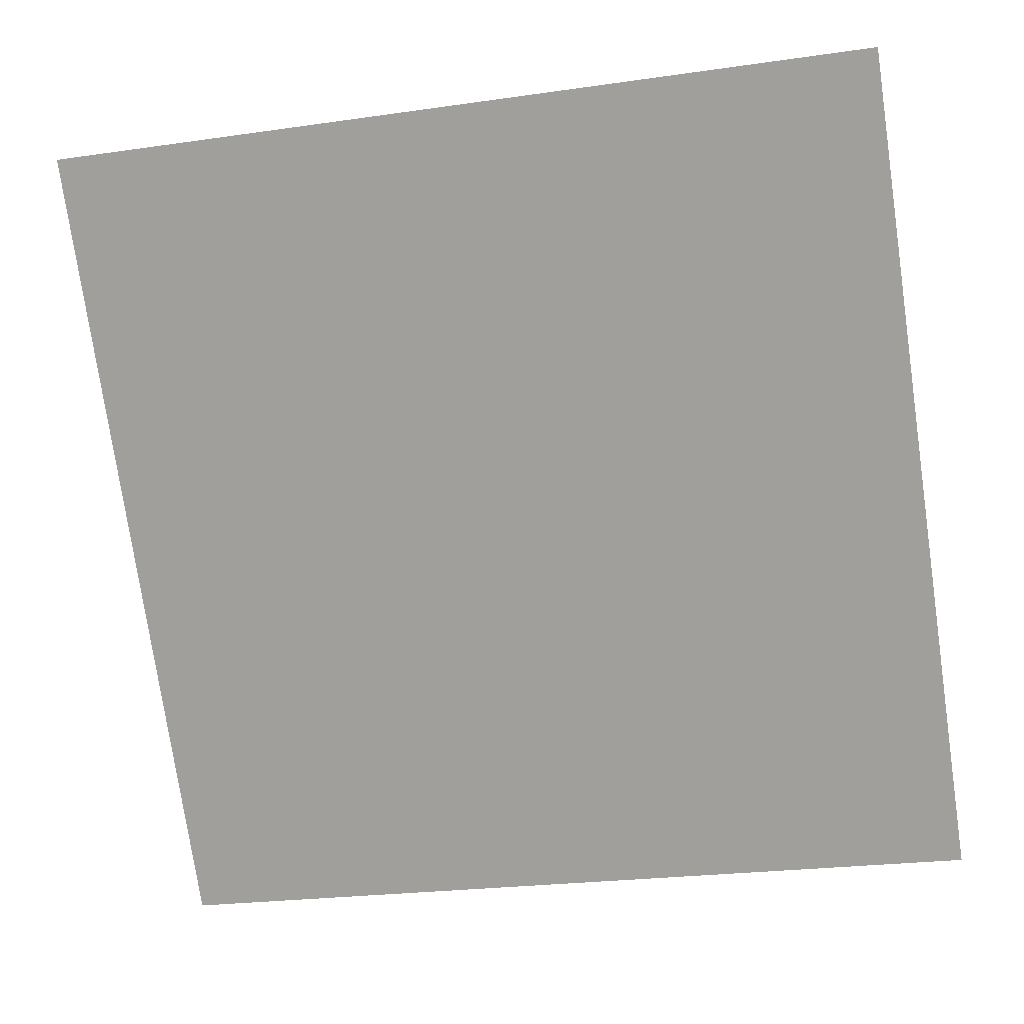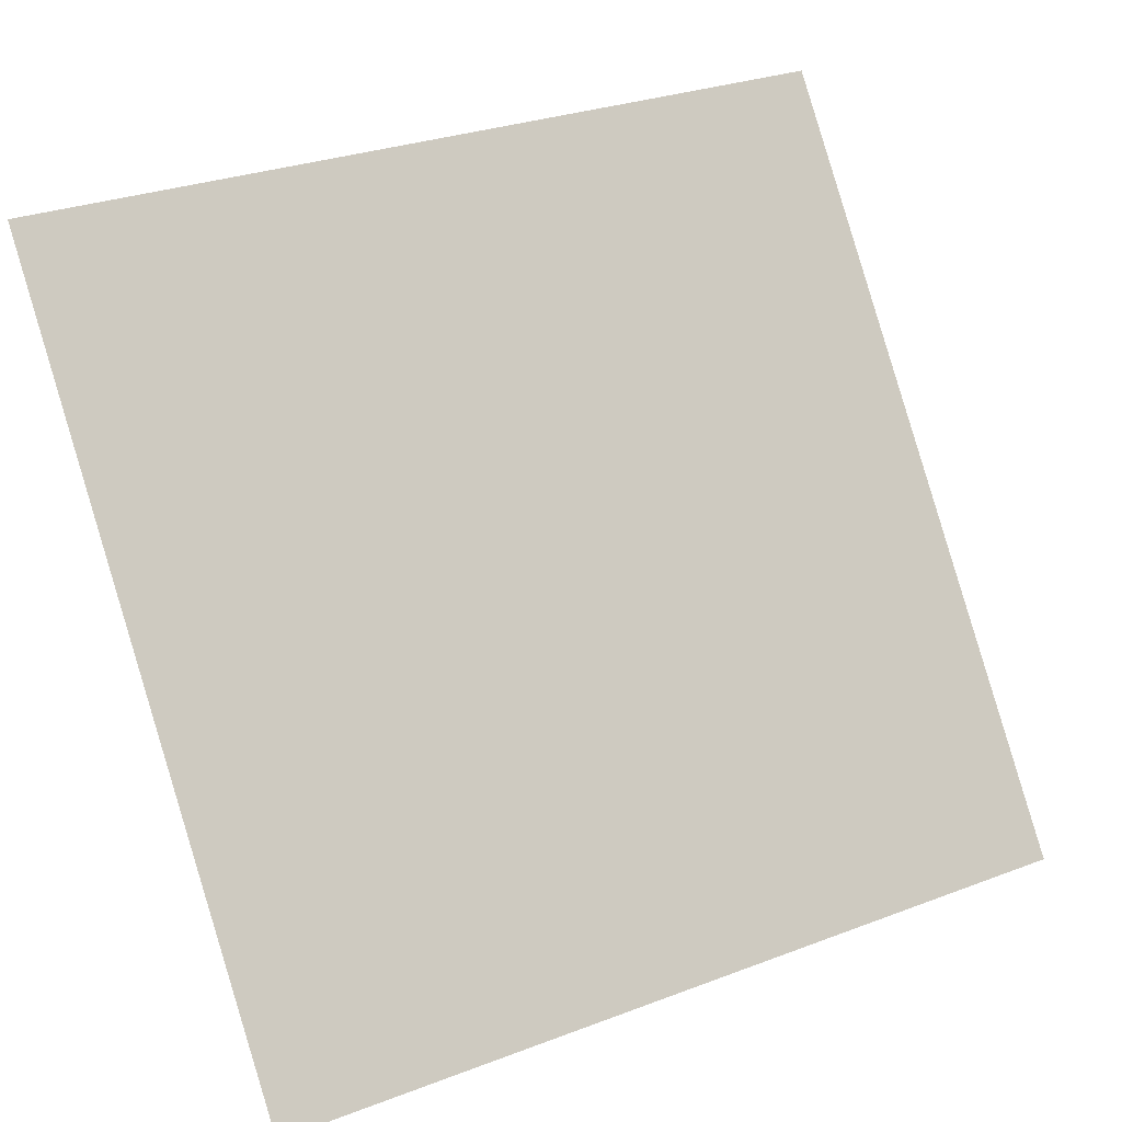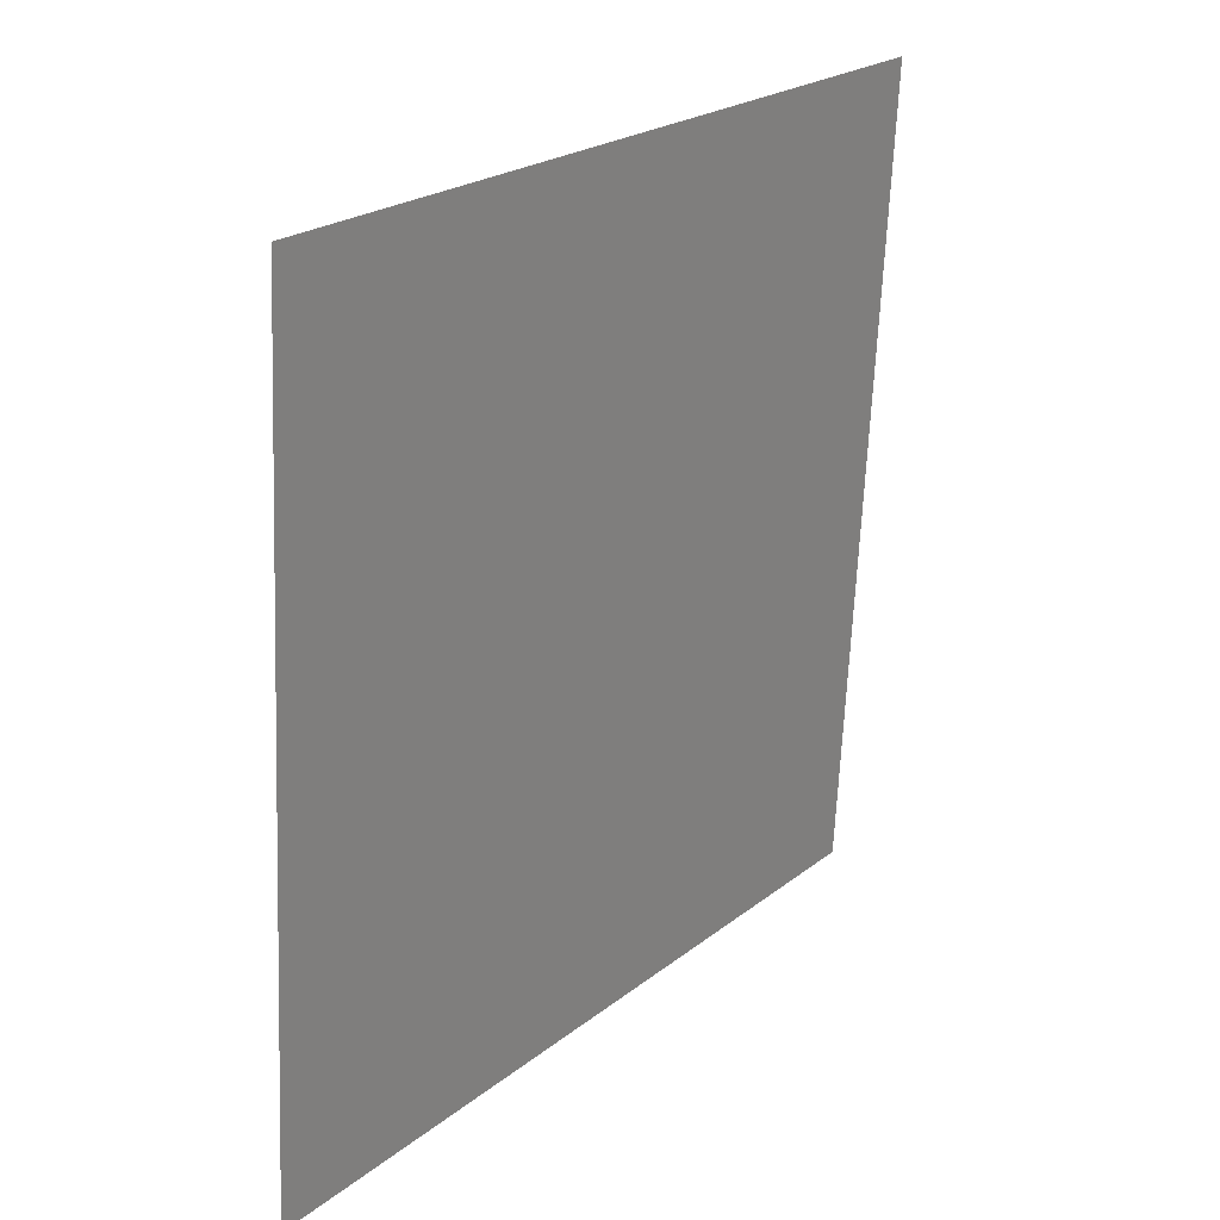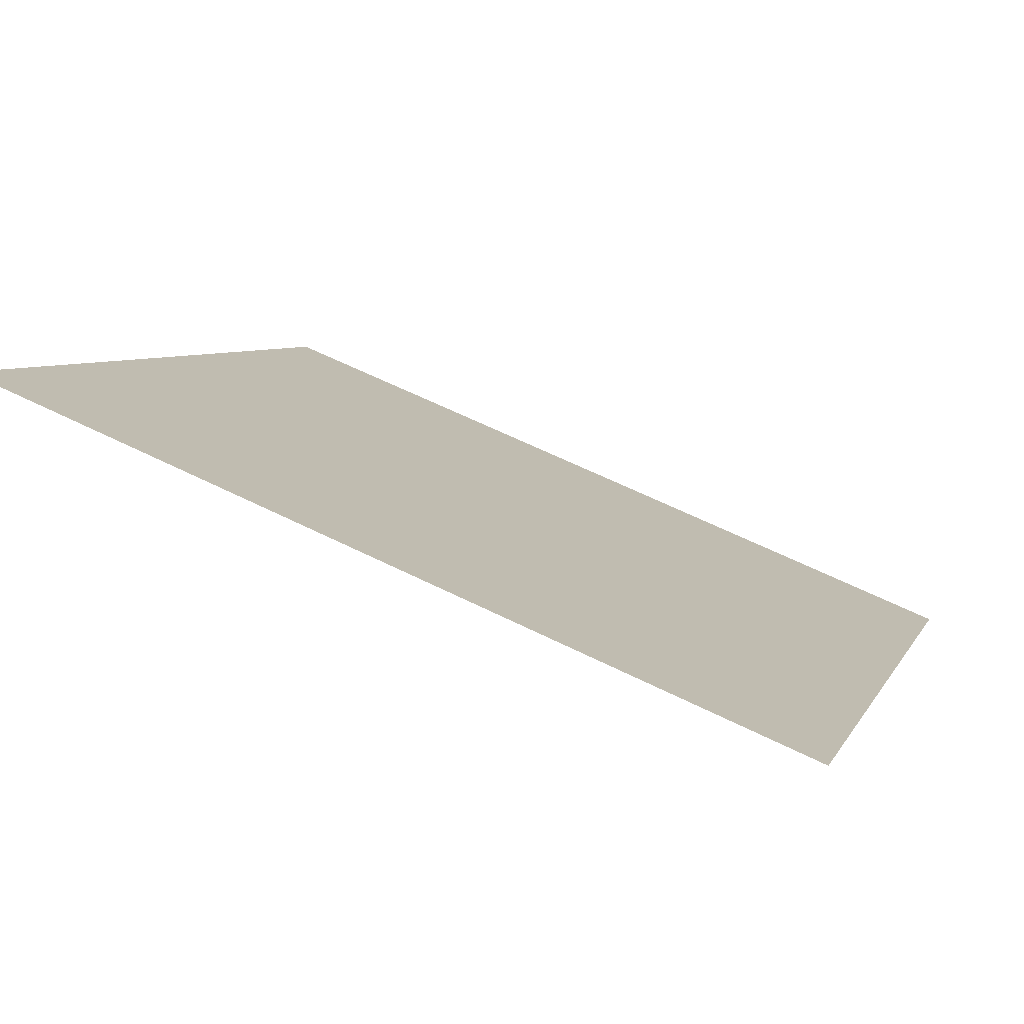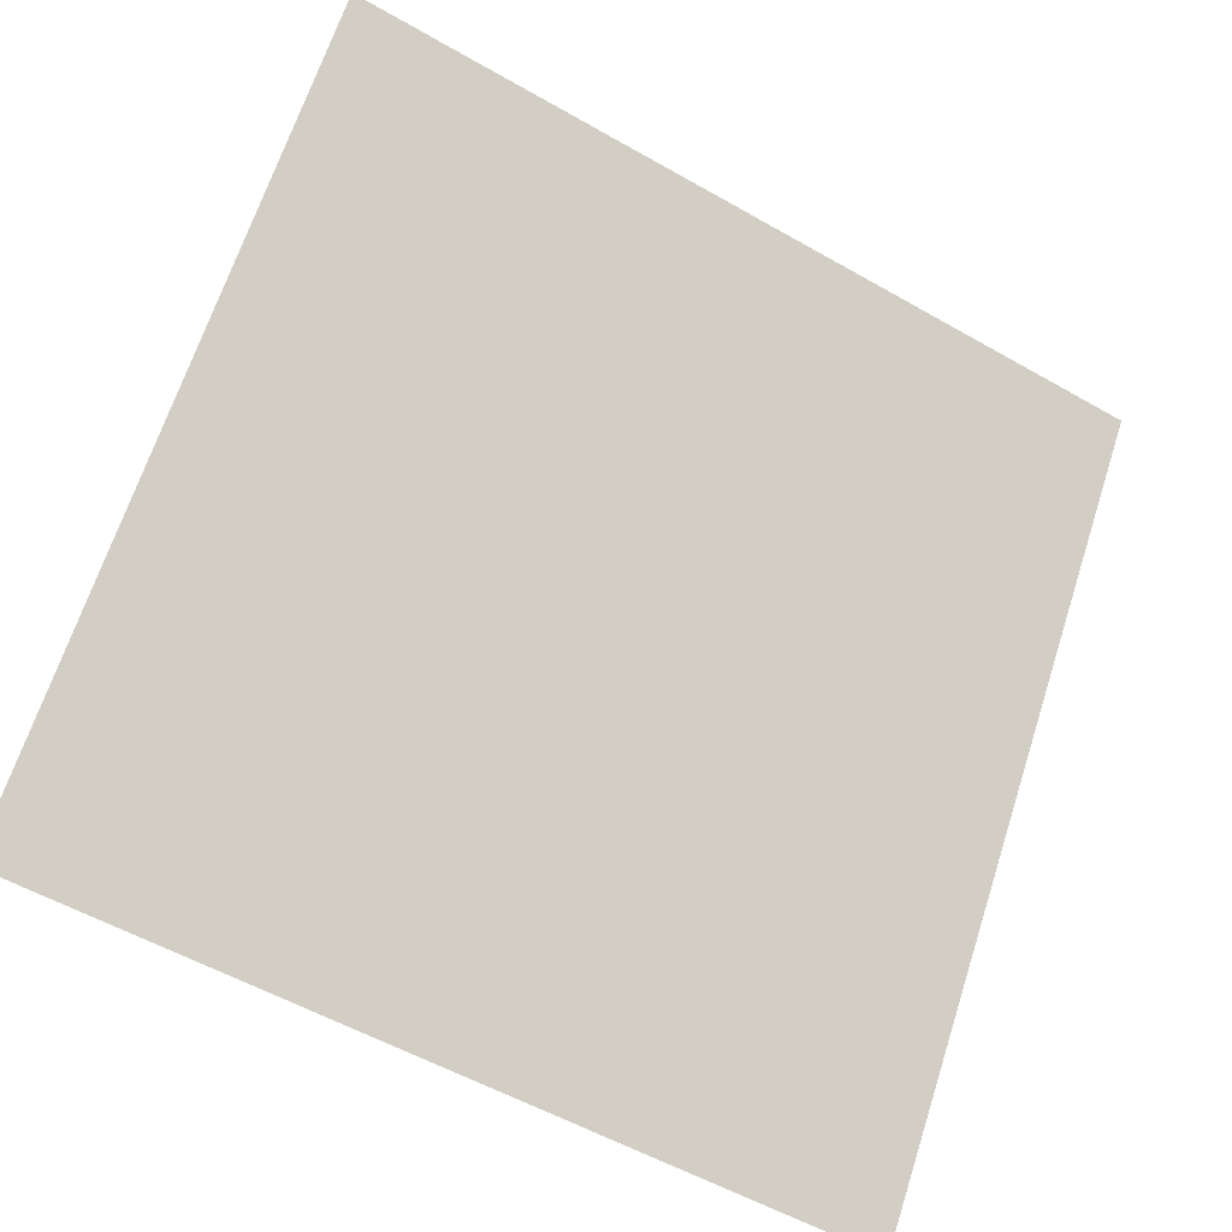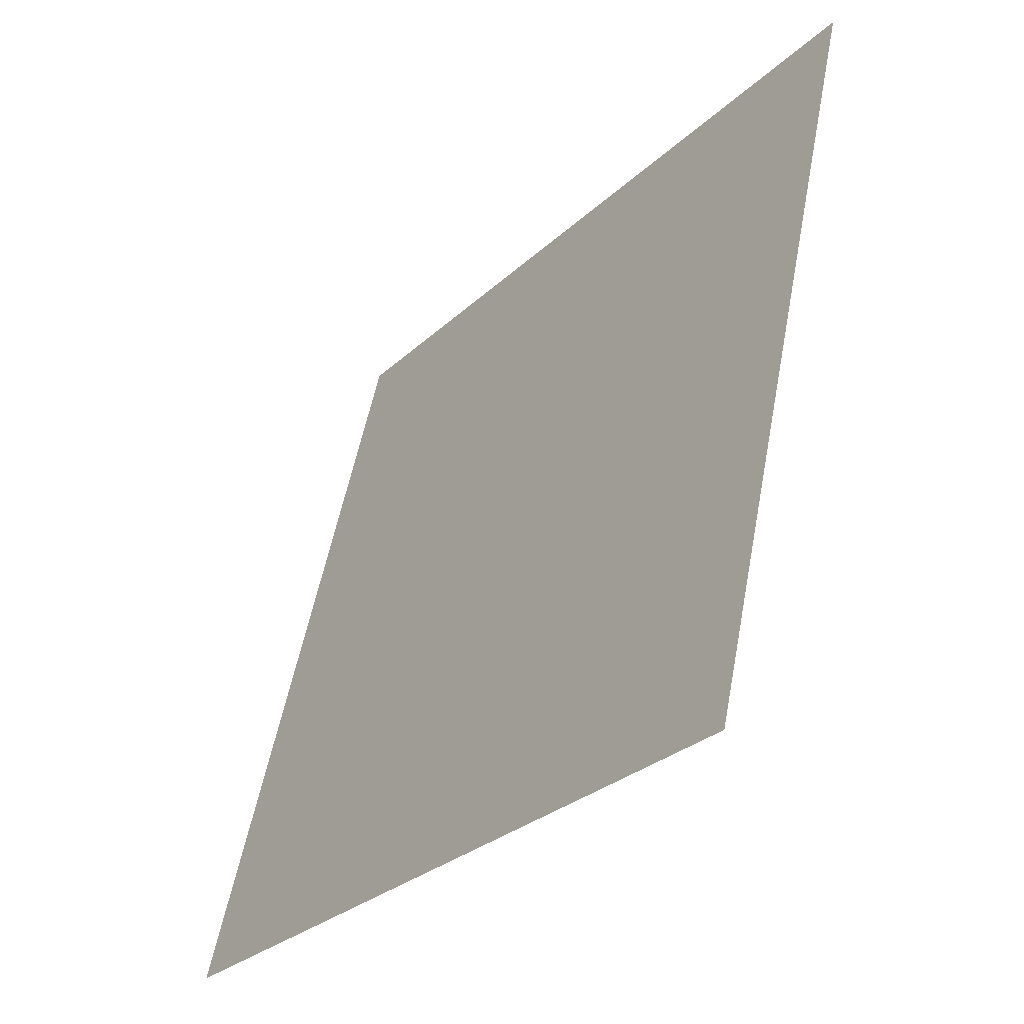
<metadata>
{"format":"obj","ext":"obj","renderer":"f3d","projection":"perspective","resolution":1024,"background":"white","views":[{"elev":-21.4,"azim":-167.8,"up":"+Z"},{"elev":30.7,"azim":-30.4,"up":"+Z"},{"elev":-66.1,"azim":86.2,"up":"+Z"},{"elev":62.2,"azim":-154.4,"up":"+Z"},{"elev":-56.2,"azim":147.5,"up":"+Z"},{"elev":53.6,"azim":99.3,"up":"+Z"}]}
</metadata>
<code>
v 0.1792 0.8446 0.5896
v 0.1726 0.8447 0.5897
v 0.1727 0.8487 0.5949
v 0.1793 0.8485 0.5949
f 4 3 2 1

</code>
